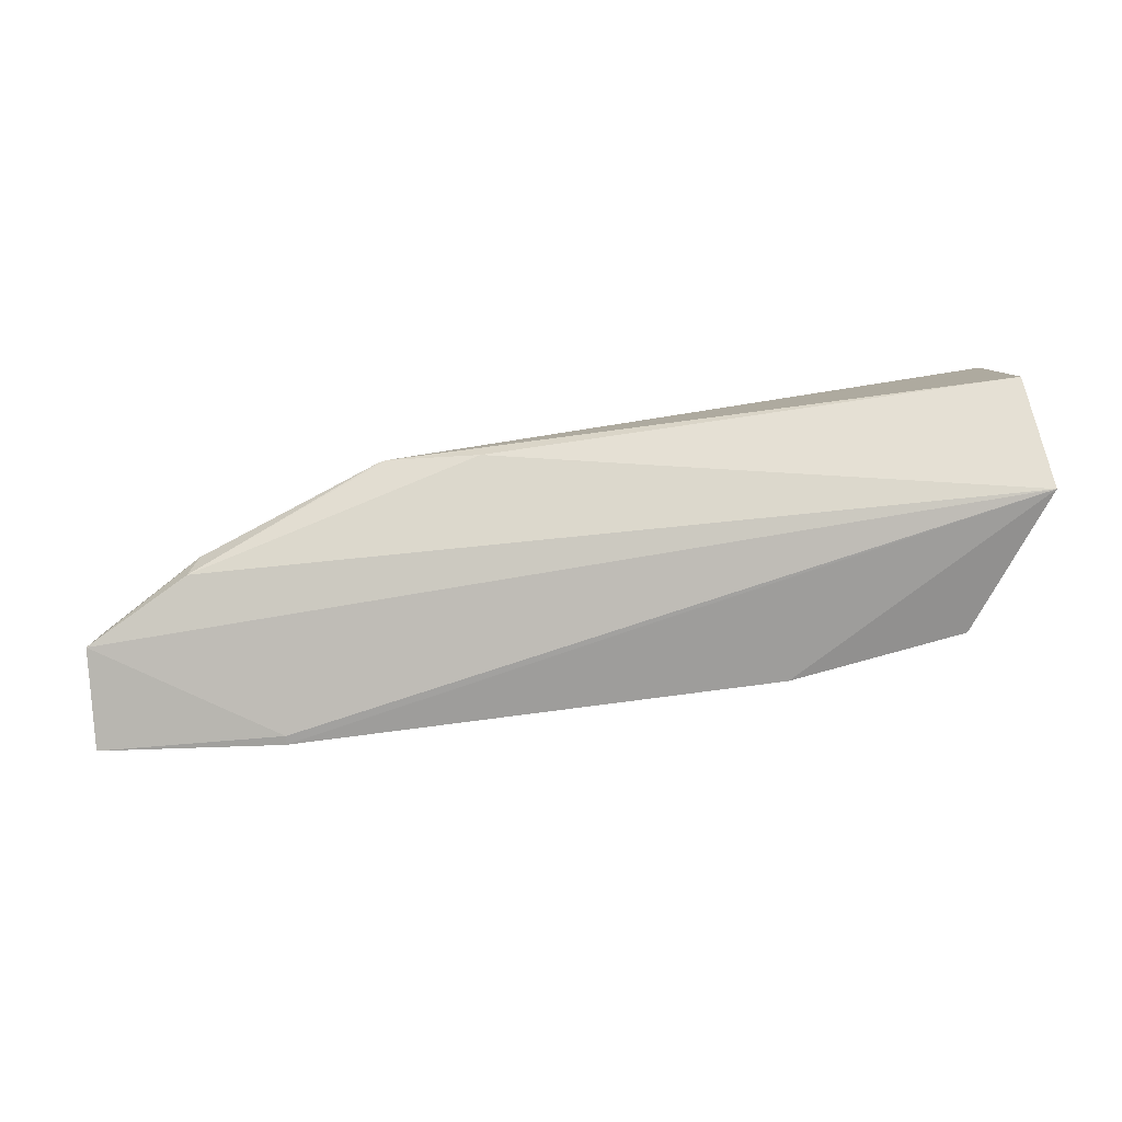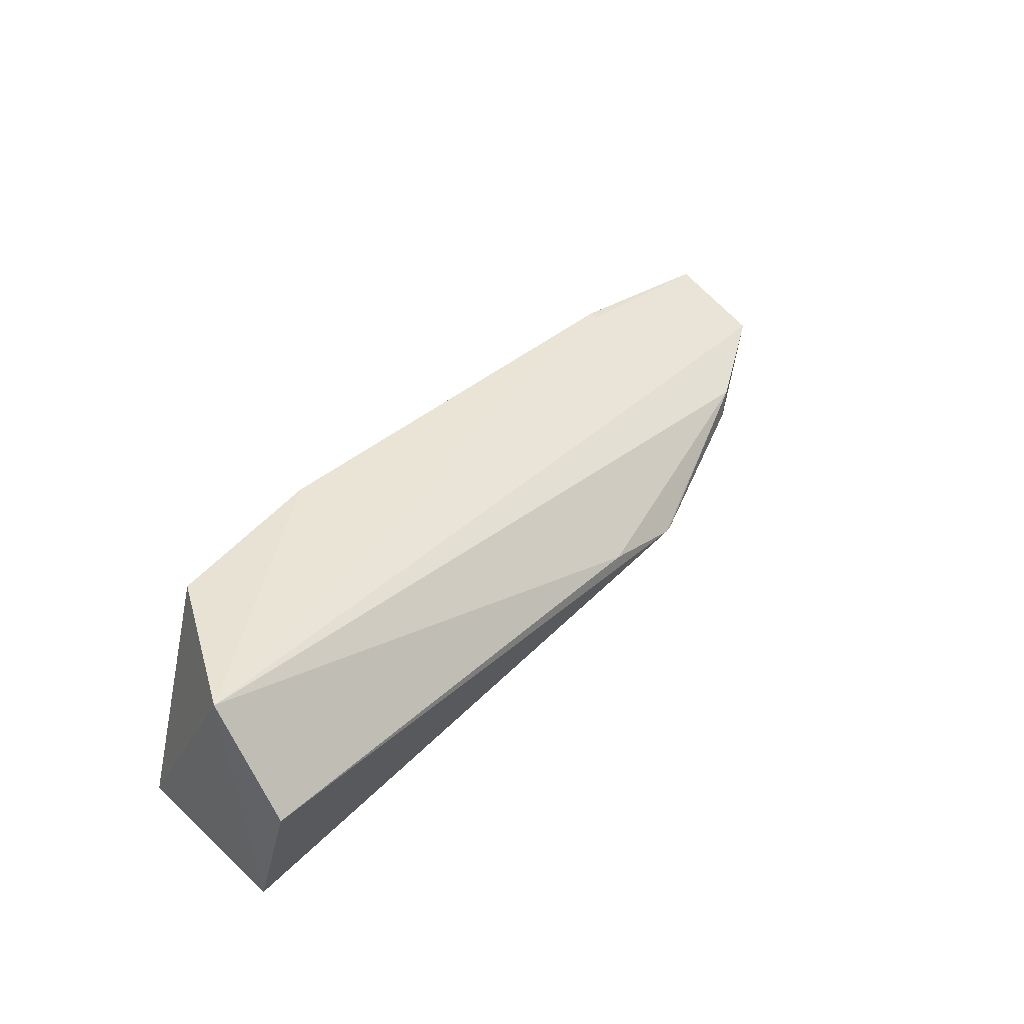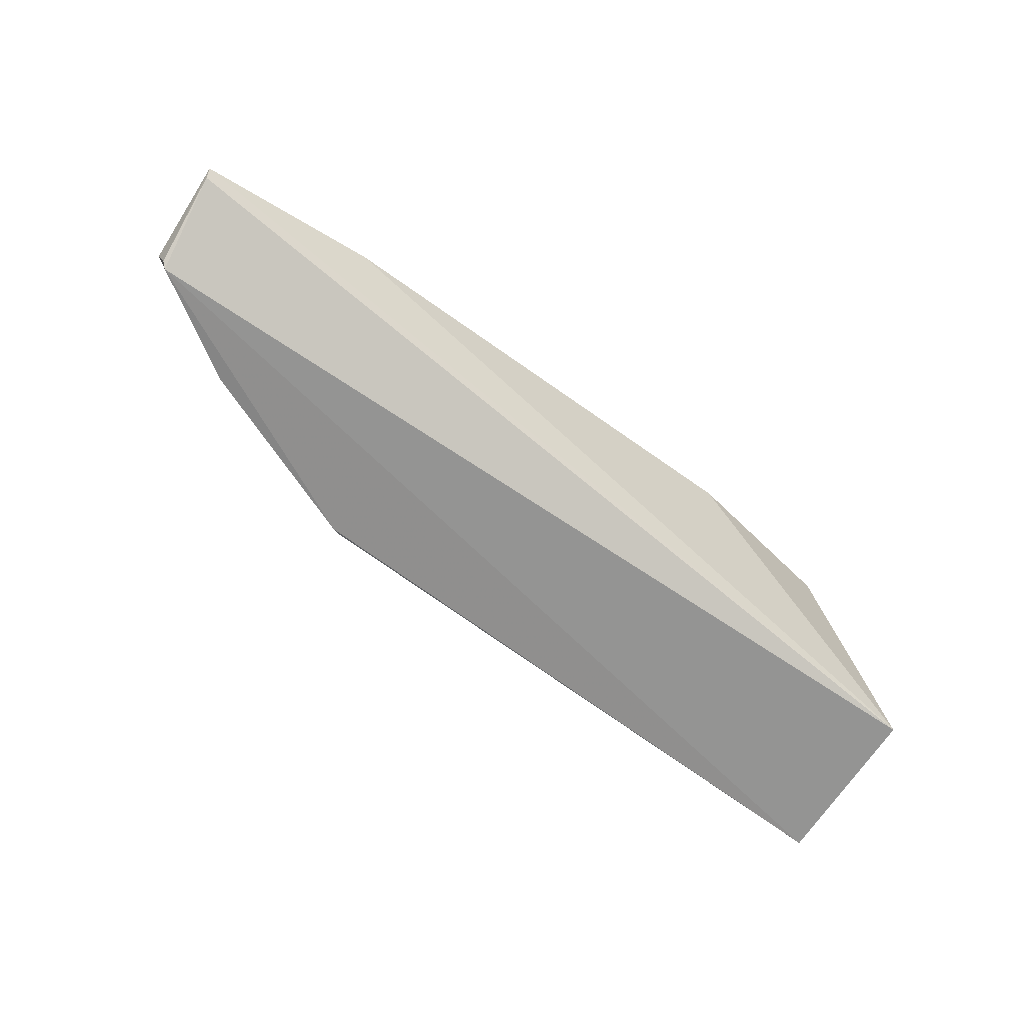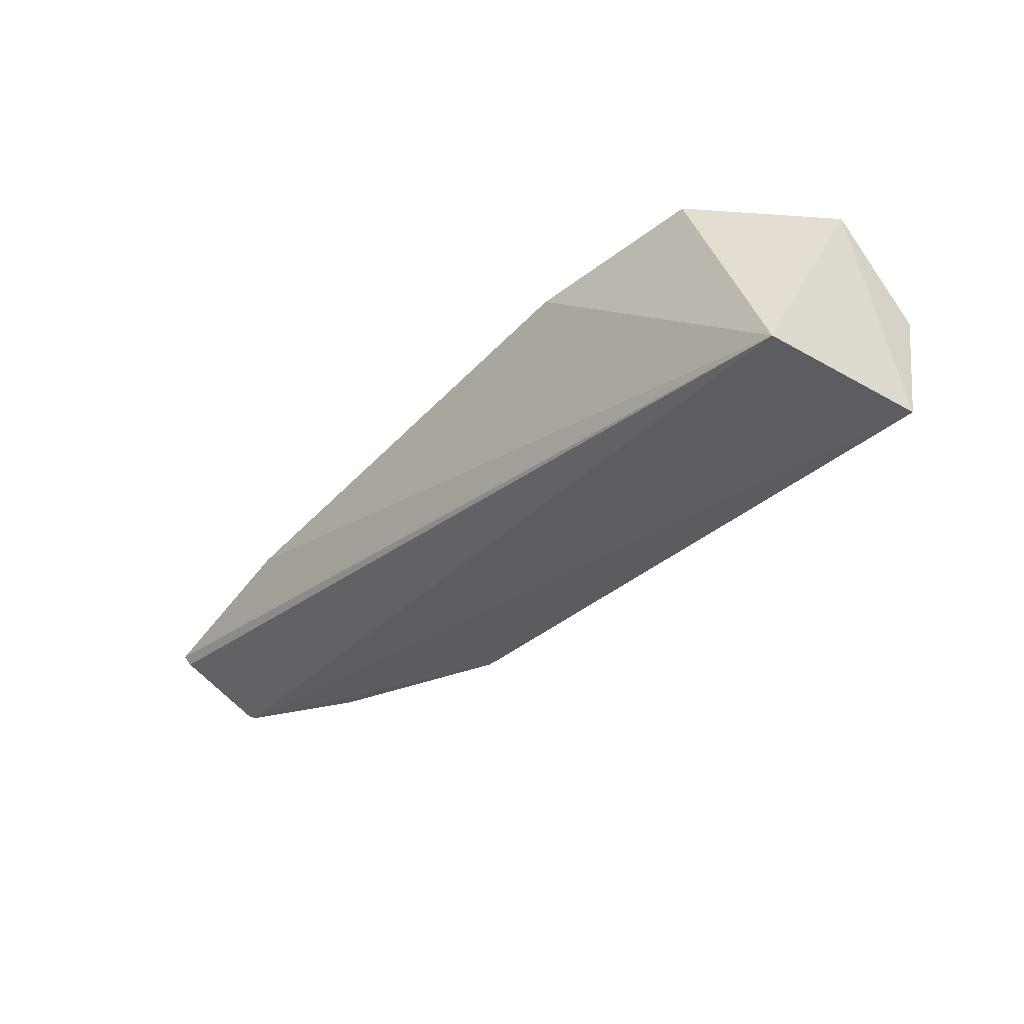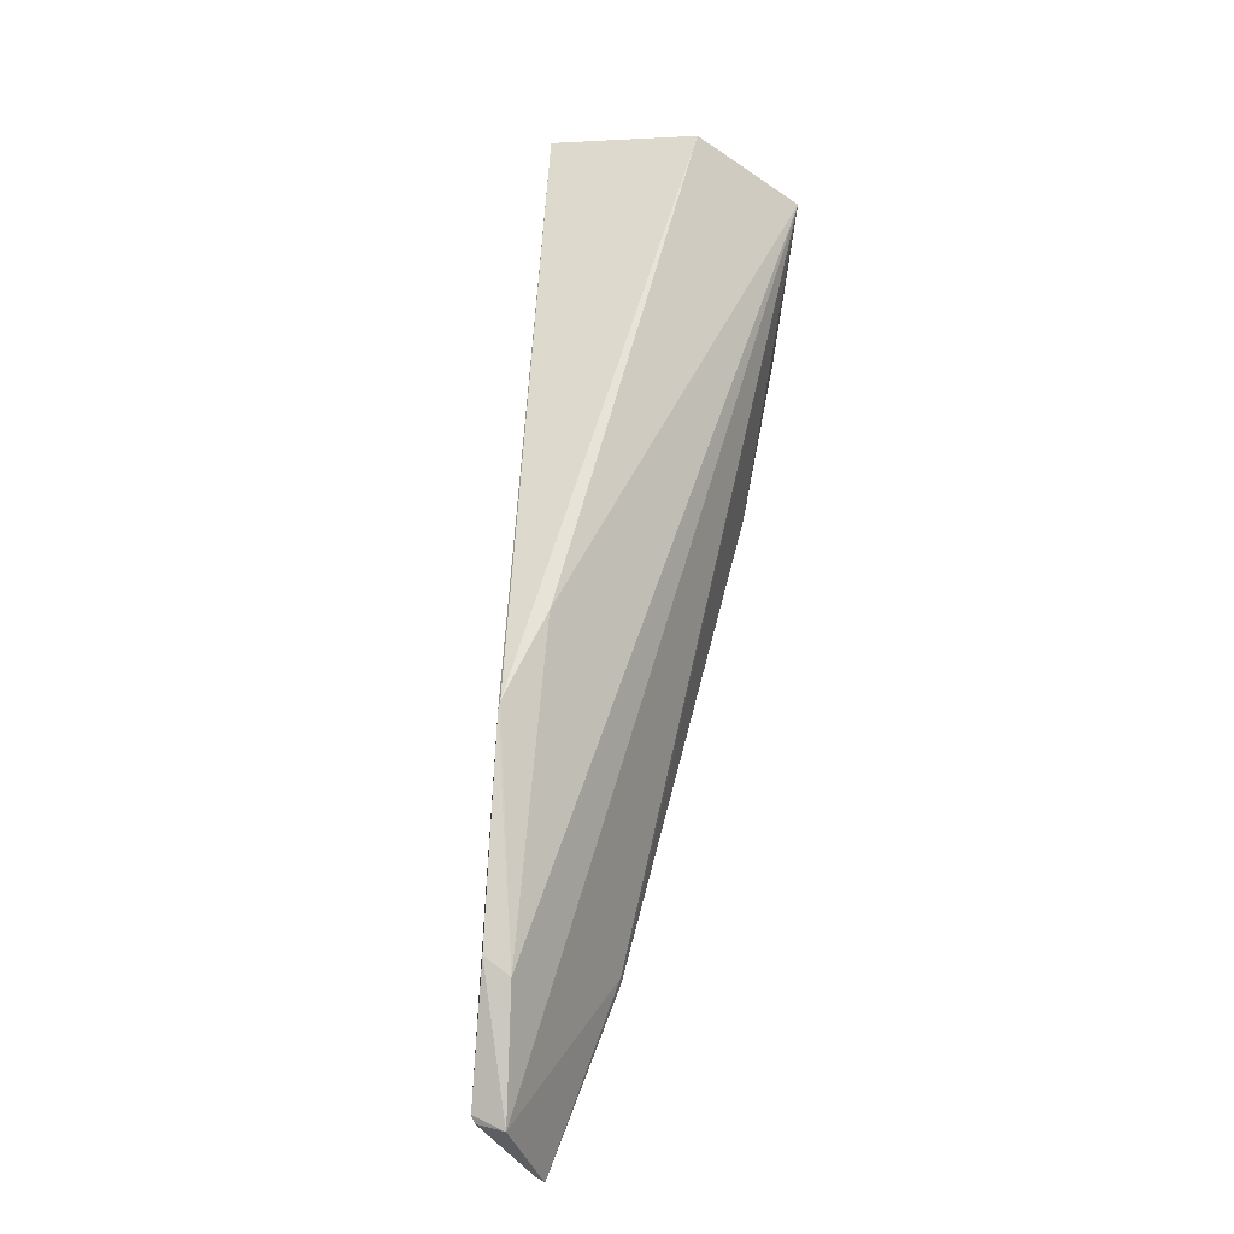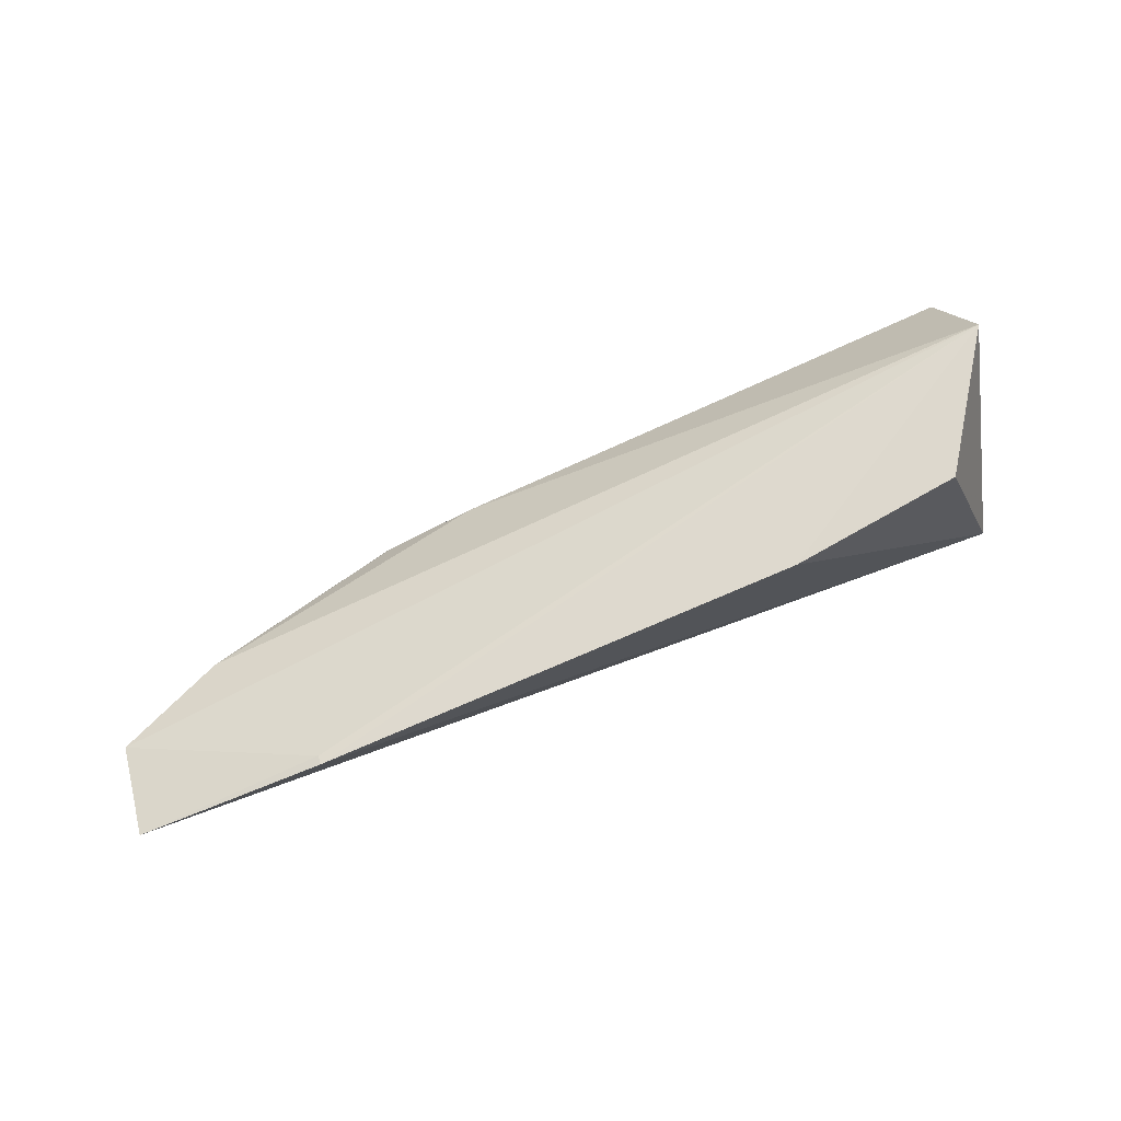
<metadata>
{"format":"obj","ext":"obj","renderer":"f3d","projection":"perspective","resolution":1024,"background":"white","views":[{"elev":22.4,"azim":171.1,"up":"+Z"},{"elev":44.5,"azim":-42.4,"up":"+Y"},{"elev":-65.4,"azim":149.2,"up":"+Y"},{"elev":-38.5,"azim":-124.2,"up":"+Y"},{"elev":52.8,"azim":97.1,"up":"+Z"},{"elev":68.2,"azim":165.6,"up":"+Y"}]}
</metadata>
<code>
v 0.01814 -0.1306 0.03026
v 0.03015 -0.1288 0.02384
v -0.006333 -0.1227 0.03054
v 0.003415 -0.1236 0.02287
v -0.006782 -0.1324 0.02535
v 0.0227 -0.1261 0.02078
v 0.02611 -0.1291 0.02649
v 0.02968 -0.13 0.02378
v -0.006625 -0.1324 0.03233
v -0.003453 -0.1231 0.02466
v 0.02271 -0.126 0.02042
v 0.01456 -0.1295 0.03068
v 0.02561 -0.1302 0.0268
v 0.01848 -0.1306 0.03015
v 0.02995 -0.1281 0.02019
v -0.006157 -0.1267 0.0337
v 0.03003 -0.1277 0.0199
v 0.02988 -0.1298 0.02356
f 6 3 2
f 7 2 3
f 9 3 5
f 9 5 8
f 10 5 3
f 10 3 4
f 10 4 5
f 11 4 3
f 11 3 6
f 11 5 4
f 12 7 3
f 12 1 7
f 13 8 2
f 13 2 7
f 14 9 8
f 14 1 9
f 14 8 13
f 14 13 7
f 14 7 1
f 15 8 5
f 16 9 1
f 16 1 12
f 16 12 3
f 16 3 9
f 17 15 5
f 17 5 11
f 17 11 6
f 17 6 2
f 18 2 8
f 18 8 15
f 18 17 2
f 18 15 17

</code>
